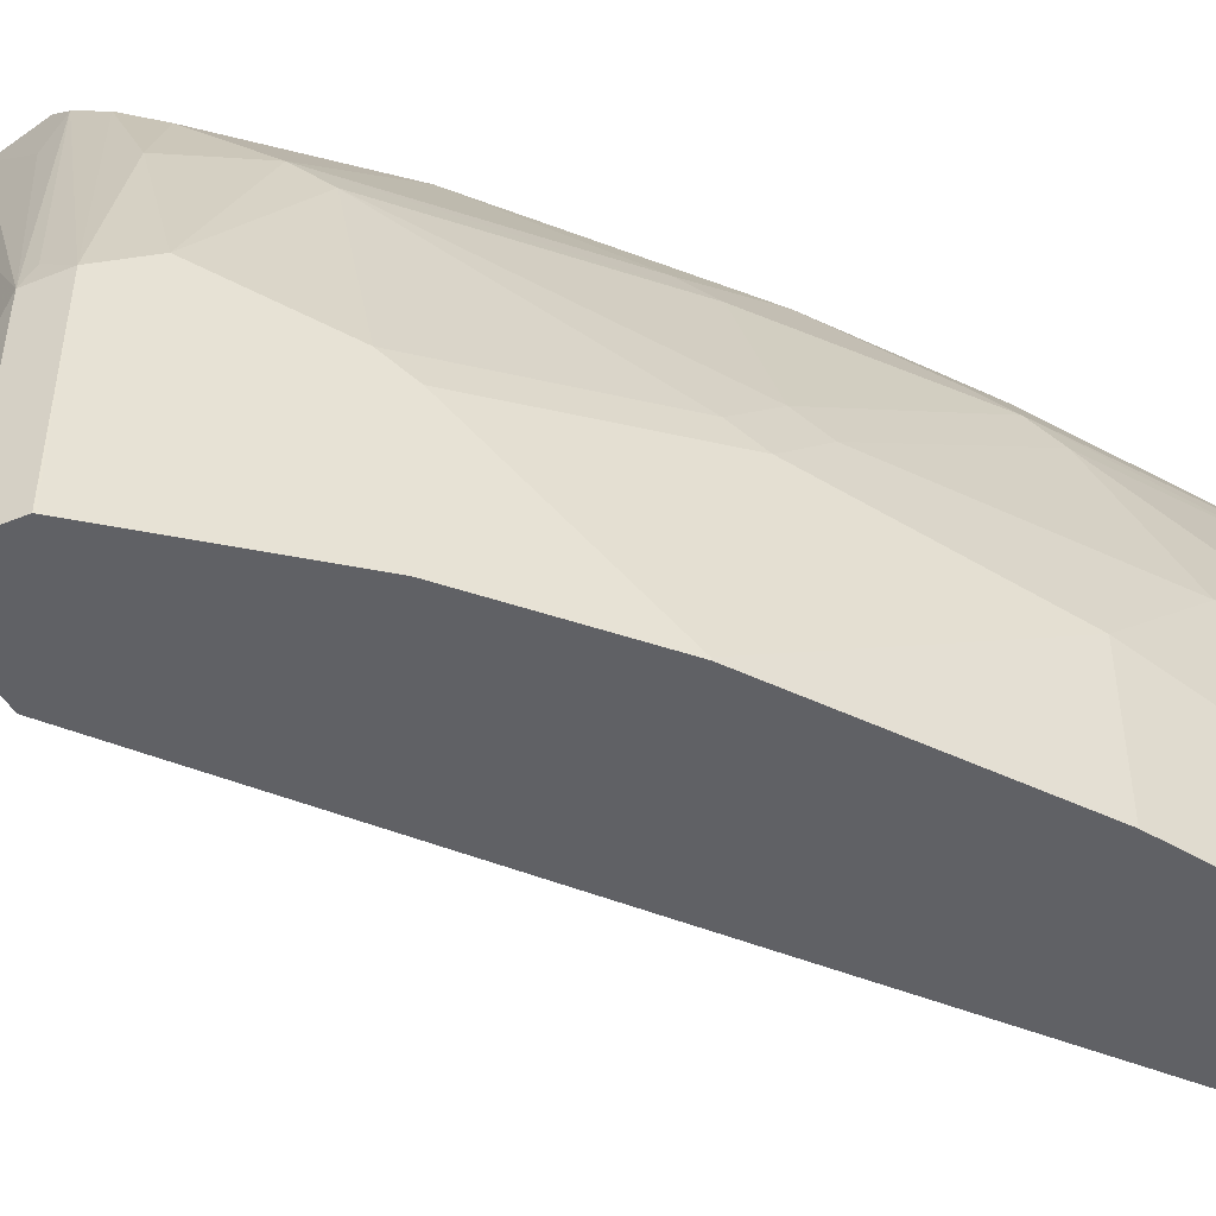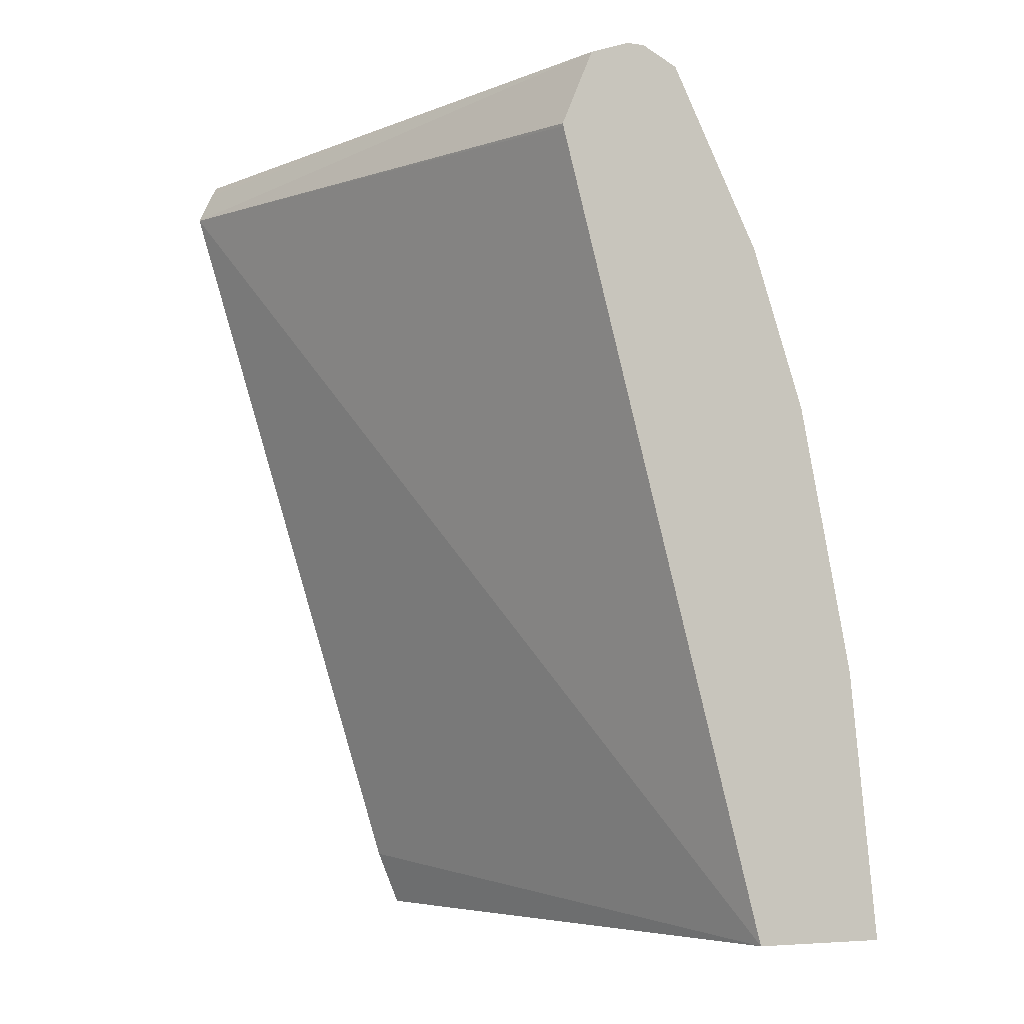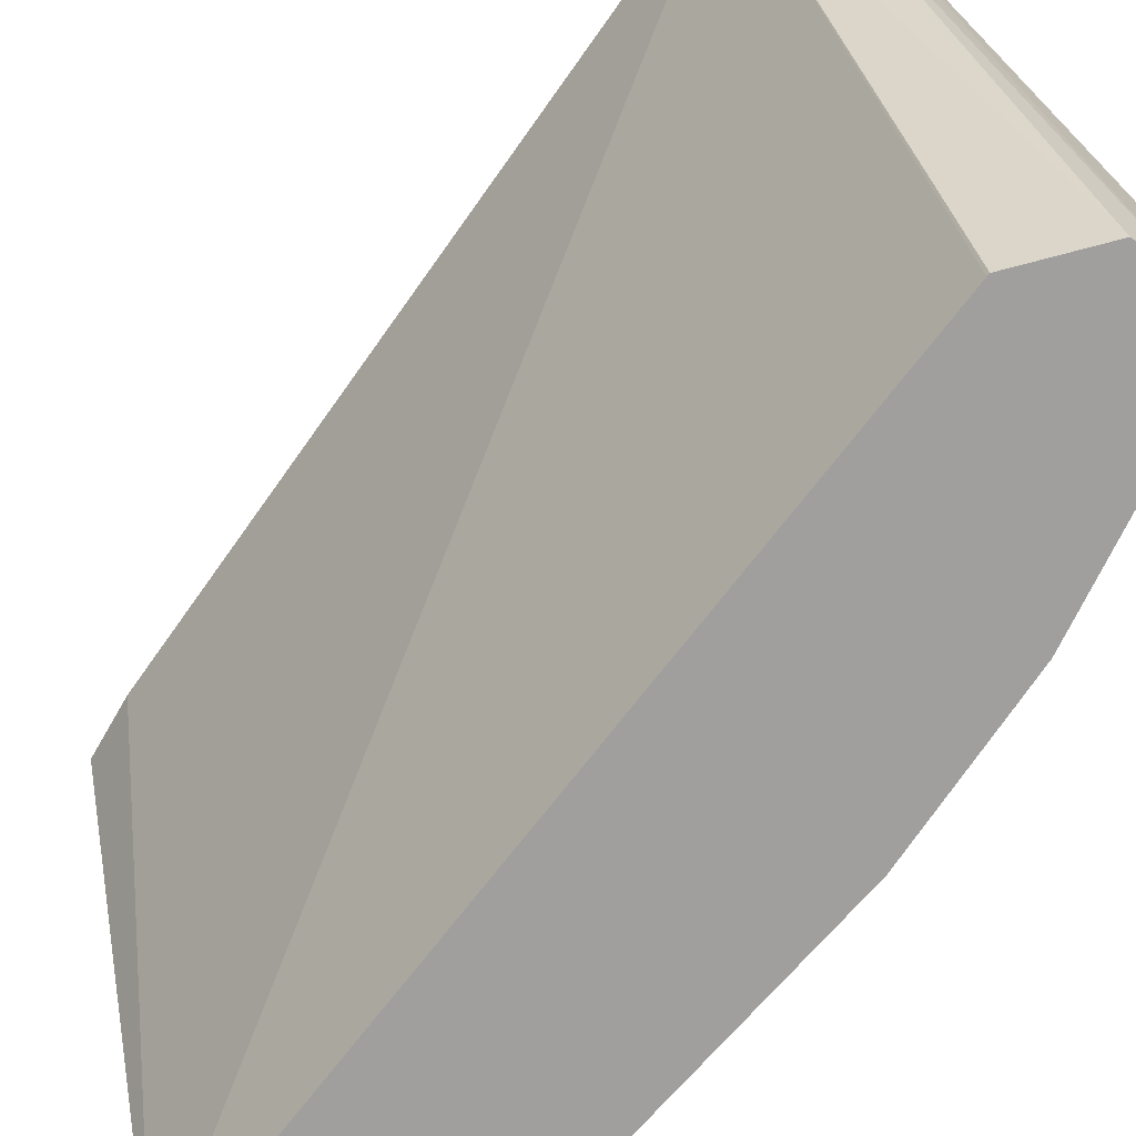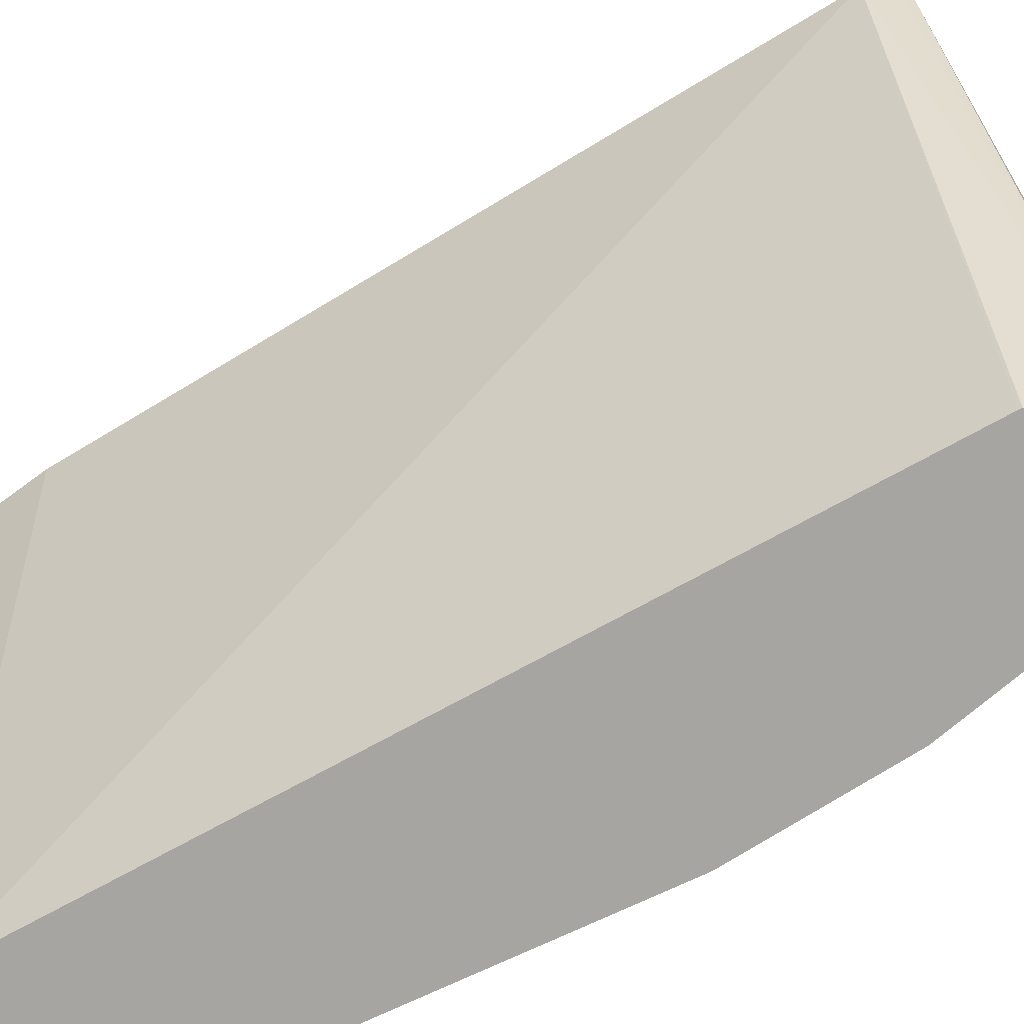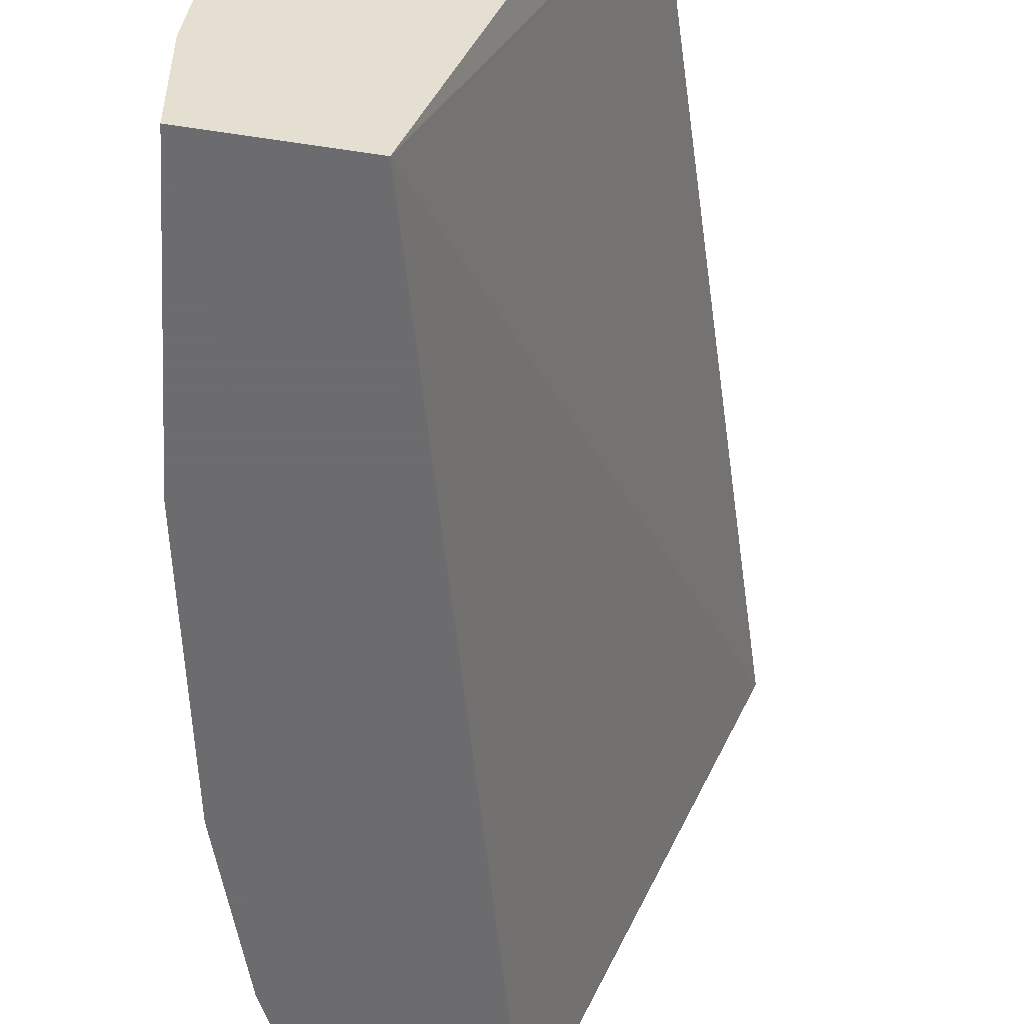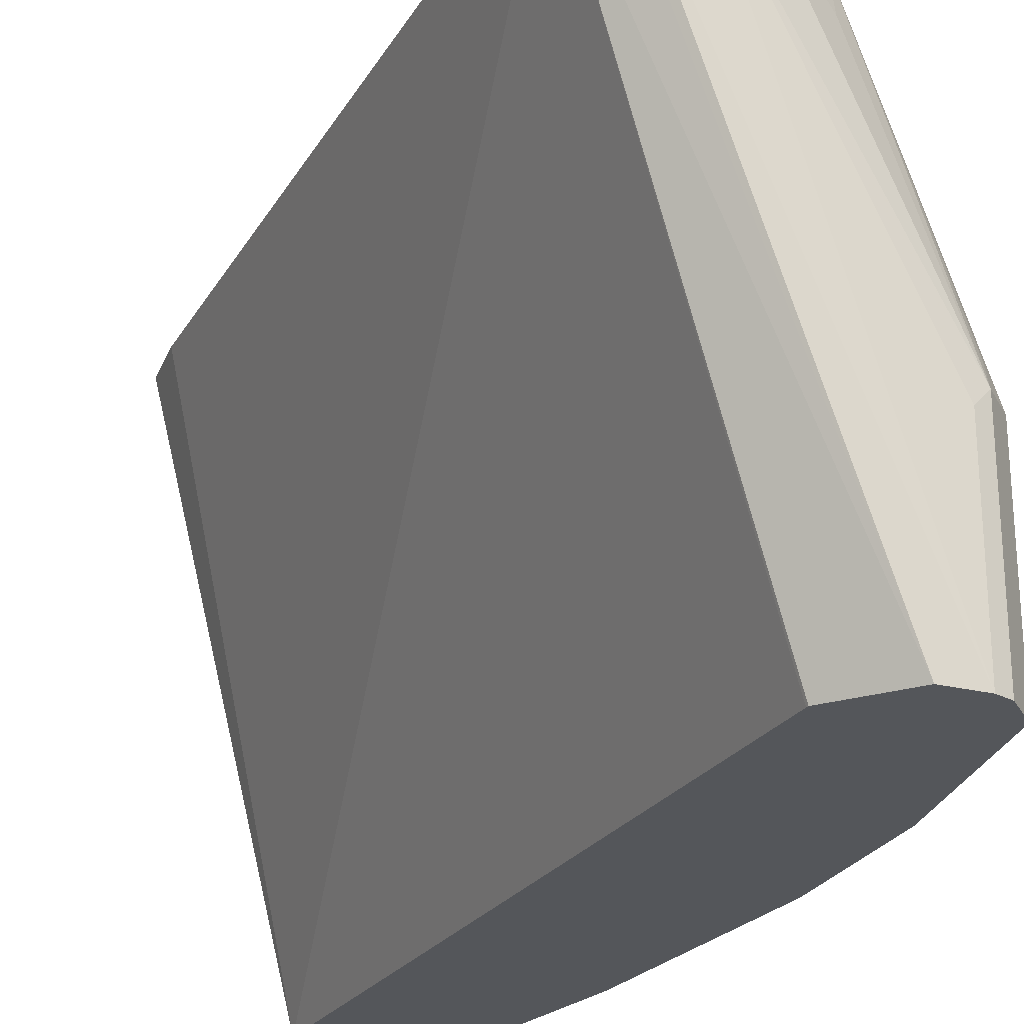
<metadata>
{"format":"obj","ext":"obj","renderer":"f3d","projection":"perspective","resolution":1024,"background":"white","views":[{"elev":-48.5,"azim":-129.1,"up":"+Z"},{"elev":-4.8,"azim":156.5,"up":"+Y"},{"elev":-71.4,"azim":127.7,"up":"+Z"},{"elev":-73.8,"azim":103.9,"up":"+Z"},{"elev":-53.8,"azim":-9.3,"up":"+Z"},{"elev":-25.3,"azim":139.0,"up":"+Z"}]}
</metadata>
<code>
v -0.3326 0.7341 0.4715
v -0.3675 0.7341 0.4715
v -0.3146 0.7302 0.4715
v -0.4661 0.7575 0.1033
v -0.4661 0.7575 0.2331
v -0.4778 0.7575 0.2447
v -0.4195 0.7341 0.4195
v -0.3867 0.7299 0.4715
v -0.2932 0.7254 0.4715
v -0.4402 0.7484 0.1033
v -0.4778 0.7575 0.1033
v -0.5011 0.7458 0.2447
v -0.4807 0.7516 0.2622
v -0.4239 0.7254 0.4545
v -0.4069 0.7254 0.4715
v -0.2905 0.72 0.4715
v -0.2805 0.6991 0.4715
v -0.4195 0.6991 0.1033
v -0.5011 0.7458 0.1033
v -0.5016 0.7448 0.1033
v -0.5361 0.6759 0.2098
v -0.5127 0.7225 0.2447
v -0.5156 0.7167 0.2622
v -0.4807 0.7167 0.3671
v -0.4458 0.7167 0.437
v -0.4312 0.6991 0.4661
v -0.4254 0.6991 0.4715
v -0.4199 0.6974 0.1033
v -0.4307 0.2098 0.4715
v -0.5593 0.1728 0.1033
v -0.5593 0.6293 0.2098
v -0.5593 0.6293 0.1033
v -0.5506 0.6467 0.2273
v -0.5156 0.6467 0.3671
v -0.5026 0.6642 0.3846
v -0.4676 0.6991 0.4195
v -0.4806 0.5772 0.4715
v -0.446 0.1728 0.4715
v -0.6477 0.1728 0.1033
v -0.5943 0.5244 0.1049
v -0.5943 0.4894 0.2447
v -0.5943 0.5244 0.1033
v -0.5856 0.5069 0.2622
v -0.5856 0.4719 0.2972
v -0.5506 0.4719 0.402
v -0.5375 0.4894 0.4195
v -0.4809 0.5764 0.4715
v -0.5612 0.1728 0.4715
v -0.6477 0.1728 0.1748
v -0.6293 0.3496 0.1033
v -0.6293 0.3496 0.2098
v -0.5943 0.4545 0.2797
v -0.5856 0.3322 0.402
v -0.5725 0.3496 0.4195
v -0.5375 0.4196 0.4545
v -0.5361 0.3846 0.4661
v -0.5303 0.3846 0.4715
v -0.5707 0.1728 0.4668
v -0.5602 0.191 0.4715
v -0.6439 0.1728 0.2077
v -0.6293 0.2098 0.3146
v -0.6293 0.2797 0.2797
v -0.5943 0.3146 0.3846
v -0.5951 0.1728 0.4195
v -0.5856 0.1923 0.437
v -0.5508 0.2968 0.4715
v -0.571 0.1748 0.4661
v -0.5716 0.1728 0.4654
v -0.63 0.1728 0.3146
v -0.5841 0.1728 0.4414
f 33 43 34
f 34 43 44
f 34 44 45
f 34 45 35
f 35 45 46
f 35 46 47
f 40 50 51
f 36 47 37
f 40 51 41
f 39 49 51
f 39 51 50
f 40 42 50
f 35 47 36
f 31 43 33
f 30 70 64
f 31 40 41
f 26 36 37
f 41 51 52
f 26 37 27
f 29 38 30
f 30 38 48
f 30 48 58
f 31 41 43
f 30 58 68
f 30 64 69
f 30 69 60
f 30 60 49
f 30 49 39
f 31 32 42
f 31 42 40
f 30 68 70
f 41 52 43
f 54 66 55
f 44 52 53
f 55 66 56
f 56 66 57
f 58 67 68
f 58 59 66
f 58 66 67
f 60 69 61
f 53 66 54
f 61 69 64
f 61 63 62
f 64 70 65
f 65 70 68
f 65 68 67
f 65 67 66
f 25 36 26
f 61 64 63
f 43 52 44
f 53 65 66
f 53 63 64
f 44 53 45
f 45 53 54
f 45 54 46
f 46 54 55
f 46 55 47
f 47 55 56
f 53 64 65
f 47 56 57
f 49 60 61
f 49 61 62
f 49 62 51
f 51 62 52
f 52 62 63
f 52 63 53
f 48 59 58
f 24 35 36
f 7 14 15
f 23 35 24
f 4 42 32
f 4 50 42
f 4 39 50
f 4 30 39
f 4 28 30
f 4 18 28
f 4 10 18
f 4 9 10
f 3 9 4
f 2 6 7
f 2 7 8
f 1 6 2
f 24 36 25
f 1 4 5
f 4 32 20
f 1 3 4
f 1 16 9
f 1 17 16
f 1 29 17
f 1 38 29
f 1 48 38
f 1 59 48
f 1 66 59
f 1 57 66
f 1 47 57
f 1 37 47
f 1 27 37
f 1 15 27
f 1 8 15
f 1 2 8
f 1 9 3
f 4 20 19
f 1 5 6
f 4 11 6
f 4 19 11
f 23 33 34
f 23 31 33
f 22 31 23
f 20 32 31
f 20 31 21
f 17 30 28
f 17 29 30
f 17 28 18
f 15 26 27
f 14 26 15
f 14 25 26
f 12 25 14
f 12 24 25
f 12 23 24
f 23 34 35
f 12 31 22
f 12 22 23
f 6 11 19
f 6 19 12
f 6 12 13
f 6 13 14
f 6 14 7
f 7 15 8
f 4 6 5
f 10 16 17
f 10 17 18
f 12 14 13
f 12 19 20
f 12 20 21
f 12 21 31
f 9 16 10

</code>
